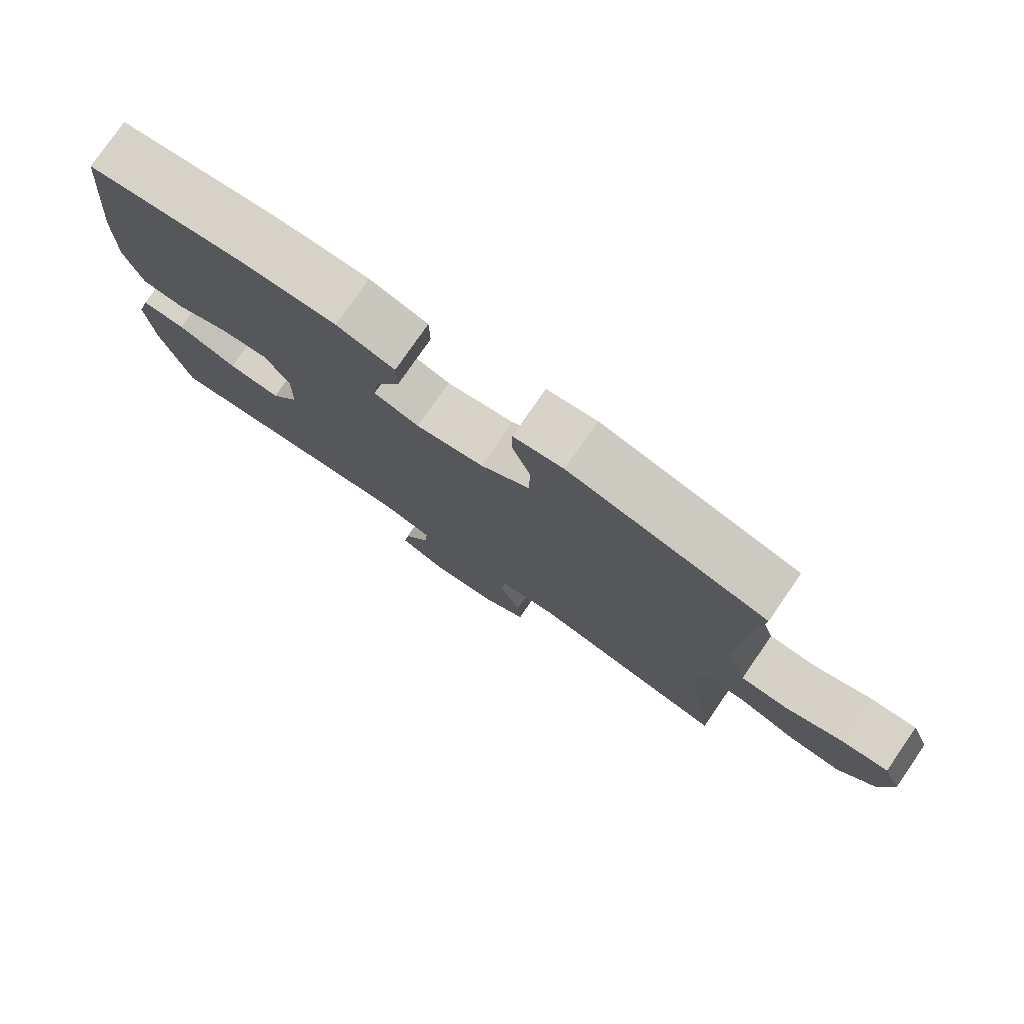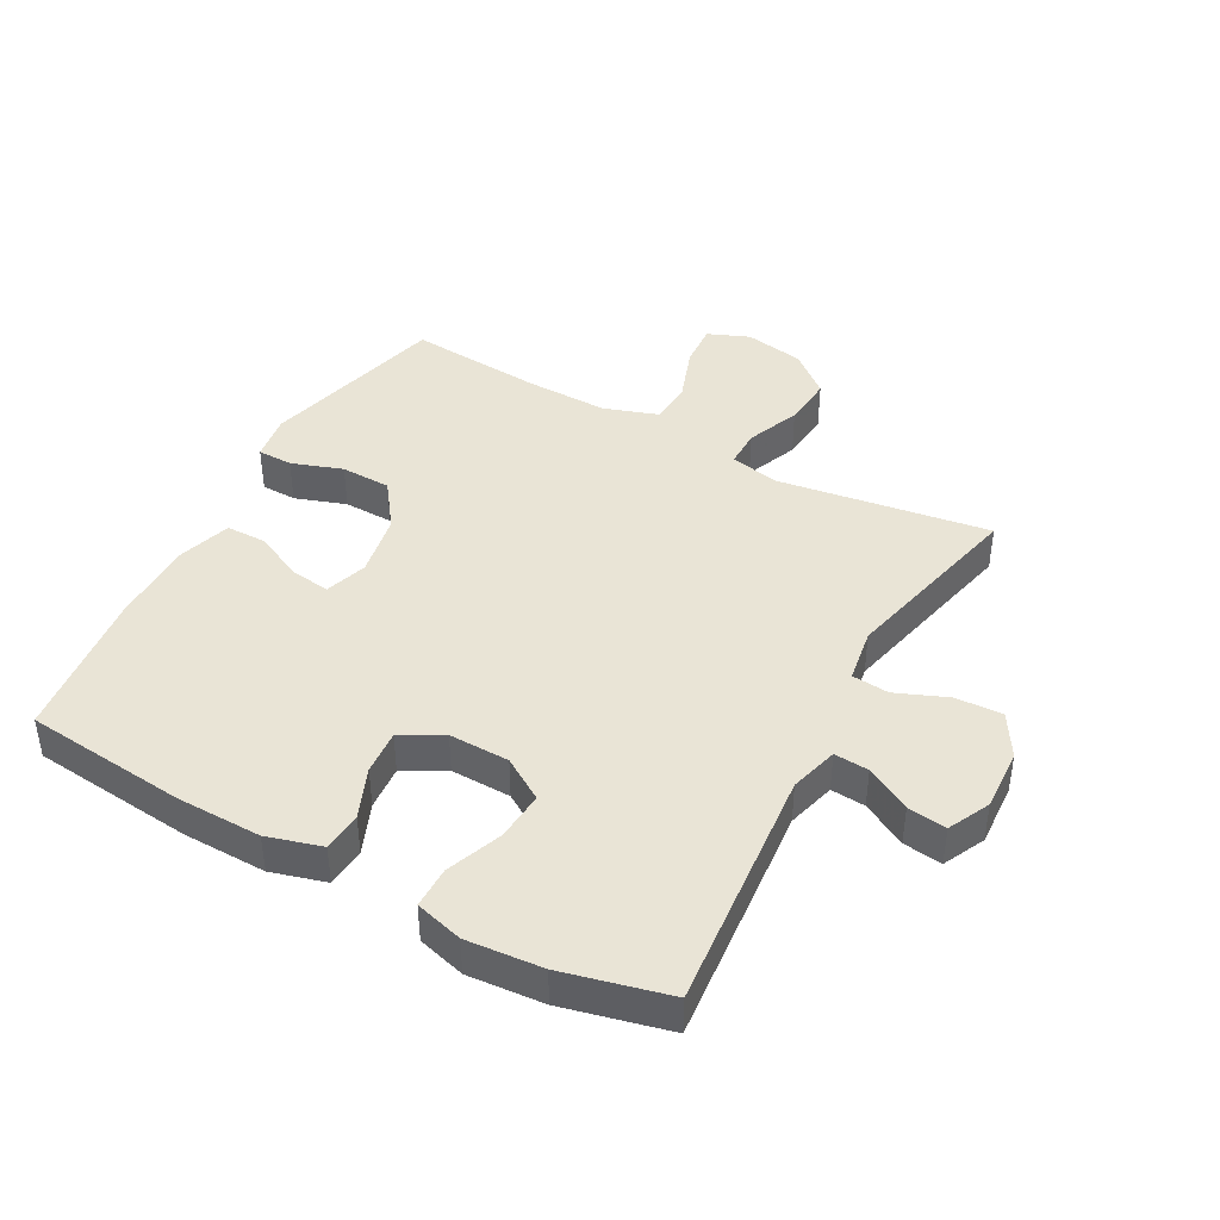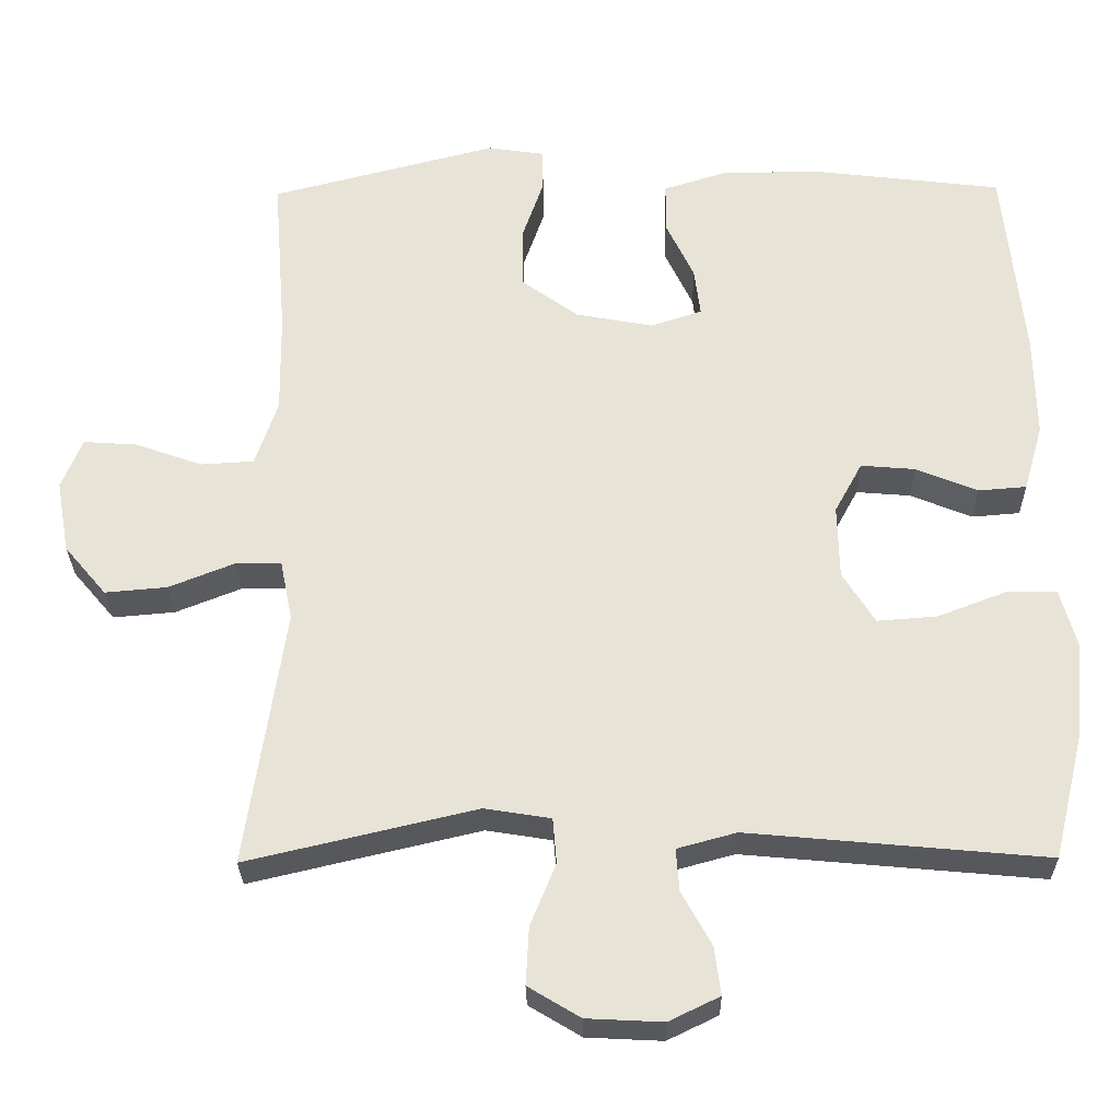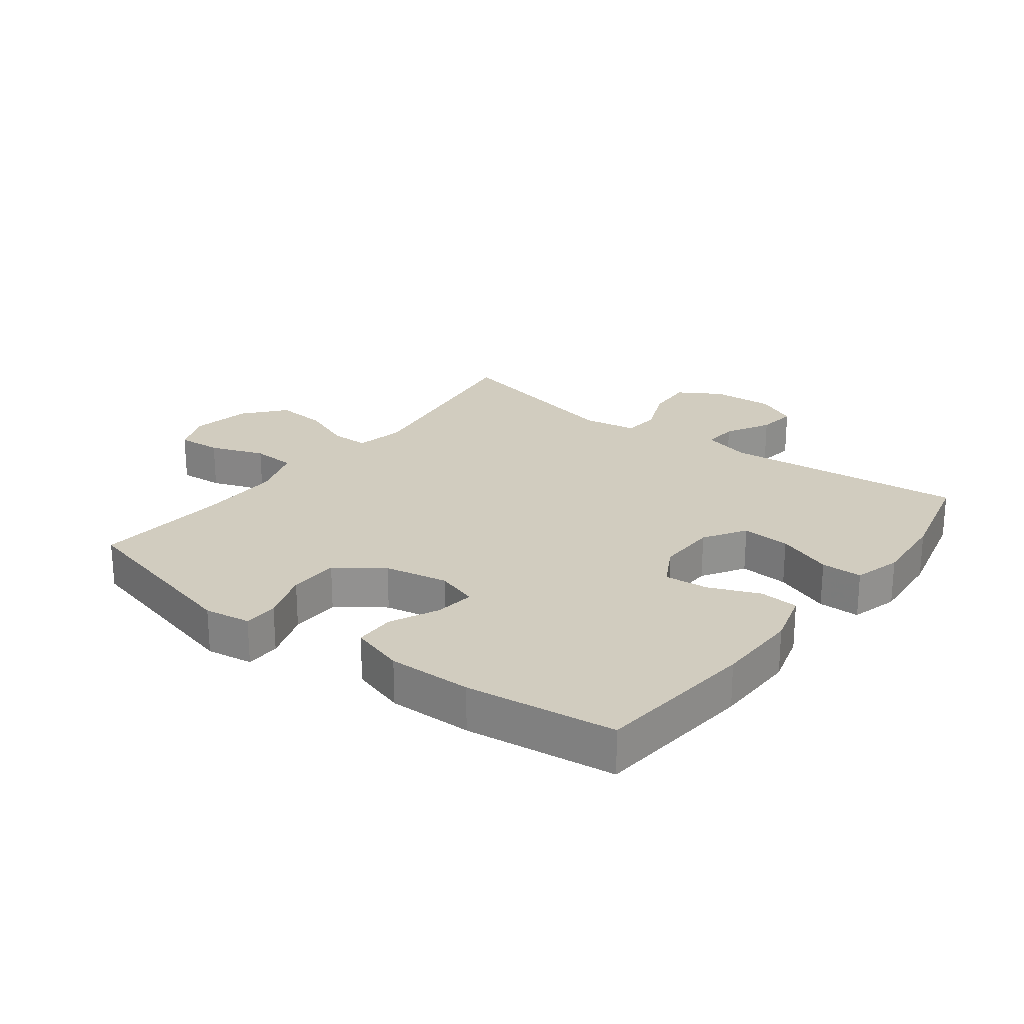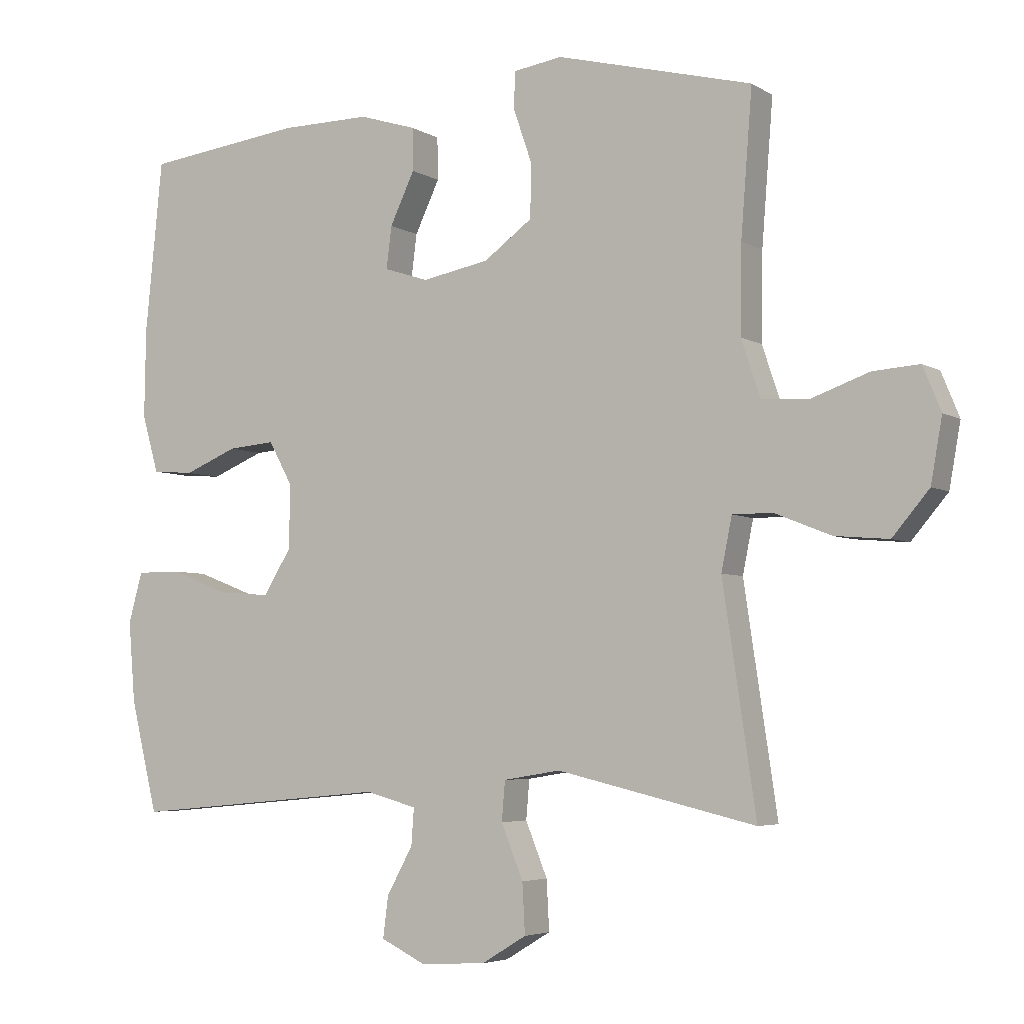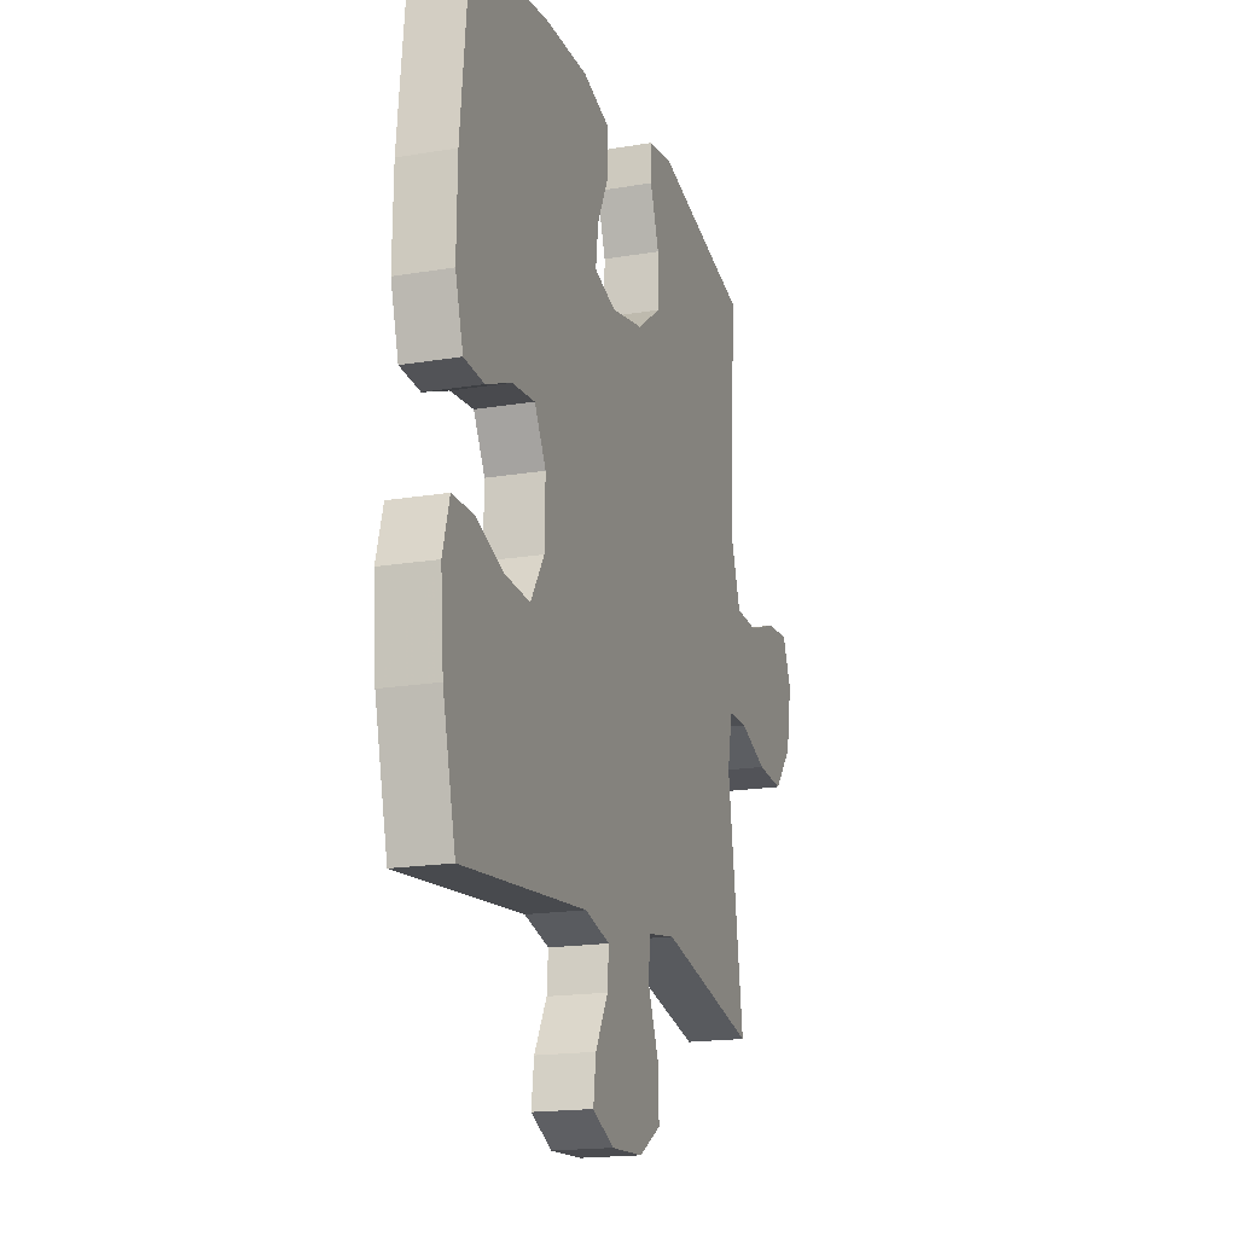
<metadata>
{"format":"obj","ext":"obj","renderer":"f3d","projection":"perspective","resolution":1024,"background":"white","views":[{"elev":78.0,"azim":-145.4,"up":"+Z"},{"elev":42.4,"azim":118.7,"up":"+Y"},{"elev":-28.4,"azim":0.9,"up":"+Z"},{"elev":23.8,"azim":37.1,"up":"+Y"},{"elev":-4.7,"azim":-150.4,"up":"+Z"},{"elev":-18.0,"azim":108.1,"up":"+Z"}]}
</metadata>
<code>
v 0.5 0.07 0.5
v 0.526 0.07 0.241
v 0.528 0.07 0.107
v 0.503 0.07 0.02
v 0.44 0.07 0.015
v 0.36 0.07 0.048
v 0.289 0.07 0.054
v 0.253 0.07 -0.012
v 0.255 0.07 -0.108
v 0.297 0.07 -0.175
v 0.375 0.07 -0.169
v 0.464 0.07 -0.135
v 0.53 0.07 -0.135
v 0.551 0.07 -0.211
v 0.541 0.07 -0.332
v 0.5 0.07 -0.5
v 0.112 0.07 -0.464
v 0.035 0.07 -0.485
v 0.039 0.07 -0.54
v 0.078 0.07 -0.611
v 0.086 0.07 -0.673
v 0.02 0.07 -0.705
v -0.079 0.07 -0.7
v -0.147 0.07 -0.659
v -0.143 0.07 -0.584
v -0.11 0.07 -0.503
v -0.115 0.07 -0.444
v -0.201 0.07 -0.43
v -0.5 0.07 -0.5
v -0.45 0.07 -0.164
v -0.466 0.07 -0.085
v -0.526 0.07 -0.085
v -0.611 0.07 -0.119
v -0.692 0.07 -0.126
v -0.747 0.07 -0.061
v -0.764 0.07 0.034
v -0.737 0.07 0.1
v -0.667 0.07 0.095
v -0.58 0.07 0.064
v -0.51 0.07 0.068
v -0.481 0.07 0.154
v -0.483 0.07 0.285
v -0.5 0.07 0.5
v -0.205 0.07 0.576
v -0.131 0.07 0.565
v -0.13 0.07 0.509
v -0.158 0.07 0.428
v -0.156 0.07 0.348
v -0.083 0.07 0.295
v 0.018 0.07 0.276
v 0.085 0.07 0.298
v 0.077 0.07 0.361
v 0.04 0.07 0.439
v 0.041 0.07 0.503
v 0.127 0.07 0.53
v 0.261 0.07 0.529
v 0.5 0 0.5
v 0.526 0 0.241
v 0.528 0 0.107
v 0.503 0 0.02
v 0.44 0 0.015
v 0.36 0 0.048
v 0.289 0 0.054
v 0.253 0 -0.012
v 0.255 0 -0.108
v 0.297 0 -0.175
v 0.375 0 -0.169
v 0.464 0 -0.135
v 0.53 0 -0.135
v 0.551 0 -0.211
v 0.541 0 -0.332
v 0.5 0 -0.5
v 0.112 0 -0.464
v 0.035 0 -0.485
v 0.039 0 -0.54
v 0.078 0 -0.611
v 0.086 0 -0.673
v 0.02 0 -0.705
v -0.079 0 -0.7
v -0.147 0 -0.659
v -0.143 0 -0.584
v -0.11 0 -0.503
v -0.115 0 -0.444
v -0.201 0 -0.43
v -0.5 0 -0.5
v -0.45 0 -0.164
v -0.466 0 -0.085
v -0.526 0 -0.085
v -0.611 0 -0.119
v -0.692 0 -0.126
v -0.747 0 -0.061
v -0.764 0 0.034
v -0.737 0 0.1
v -0.667 0 0.095
v -0.58 0 0.064
v -0.51 0 0.068
v -0.481 0 0.154
v -0.483 0 0.285
v -0.5 0 0.5
v -0.205 0 0.576
v -0.131 0 0.565
v -0.13 0 0.509
v -0.158 0 0.428
v -0.156 0 0.348
v -0.083 0 0.295
v 0.018 0 0.276
v 0.085 0 0.298
v 0.077 0 0.361
v 0.04 0 0.439
v 0.041 0 0.503
v 0.127 0 0.53
v 0.261 0 0.529
f 4 5 6
f 3 4 6
f 2 3 6
f 1 2 6
f 56 1 6
f 55 56 6
f 54 55 6
f 53 54 6
f 52 53 6
f 51 52 6 7
f 50 51 7 8
f 49 50 8 9
f 48 49 9 10
f 45 46 47
f 44 45 47
f 43 44 47
f 42 43 47
f 41 42 47 48
f 40 41 48 10
f 37 38 39
f 36 37 39
f 35 36 39
f 34 35 39
f 33 34 39
f 32 33 39
f 31 32 39 40
f 28 29 30
f 27 28 30 31
f 24 25 26
f 23 24 26
f 22 23 26
f 21 22 26
f 20 21 26
f 19 20 26
f 18 19 26 27
f 31 40 10
f 27 31 10
f 18 27 10
f 17 18 10
f 15 16 17
f 14 15 17
f 13 14 17
f 12 13 17
f 11 12 17
f 10 11 17
f 62 61 60
f 62 60 59
f 62 59 58
f 62 58 57
f 62 57 112
f 62 112 111
f 62 111 110
f 62 110 109
f 62 109 108
f 63 62 108 107
f 64 63 107 106
f 65 64 106 105
f 66 65 105 104
f 103 102 101
f 103 101 100
f 103 100 99
f 103 99 98
f 104 103 98 97
f 66 104 97 96
f 95 94 93
f 95 93 92
f 95 92 91
f 95 91 90
f 95 90 89
f 95 89 88
f 96 95 88 87
f 86 85 84
f 87 86 84 83
f 82 81 80
f 82 80 79
f 82 79 78
f 82 78 77
f 82 77 76
f 82 76 75
f 83 82 75 74
f 66 96 87
f 66 87 83
f 66 83 74
f 66 74 73
f 73 72 71
f 73 71 70
f 73 70 69
f 73 69 68
f 73 68 67
f 73 67 66
f 1 57 58 2
f 2 58 59 3
f 3 59 60 4
f 4 60 61 5
f 5 61 62 6
f 6 62 63 7
f 7 63 64 8
f 8 64 65 9
f 9 65 66 10
f 10 66 67 11
f 11 67 68 12
f 12 68 69 13
f 13 69 70 14
f 14 70 71 15
f 15 71 72 16
f 16 72 73 17
f 17 73 74 18
f 18 74 75 19
f 19 75 76 20
f 20 76 77 21
f 21 77 78 22
f 22 78 79 23
f 23 79 80 24
f 24 80 81 25
f 25 81 82 26
f 26 82 83 27
f 27 83 84 28
f 28 84 85 29
f 29 85 86 30
f 30 86 87 31
f 31 87 88 32
f 32 88 89 33
f 33 89 90 34
f 34 90 91 35
f 35 91 92 36
f 36 92 93 37
f 37 93 94 38
f 38 94 95 39
f 39 95 96 40
f 40 96 97 41
f 41 97 98 42
f 42 98 99 43
f 43 99 100 44
f 44 100 101 45
f 45 101 102 46
f 46 102 103 47
f 47 103 104 48
f 48 104 105 49
f 49 105 106 50
f 50 106 107 51
f 51 107 108 52
f 52 108 109 53
f 53 109 110 54
f 54 110 111 55
f 55 111 112 56
f 56 112 57 1

</code>
